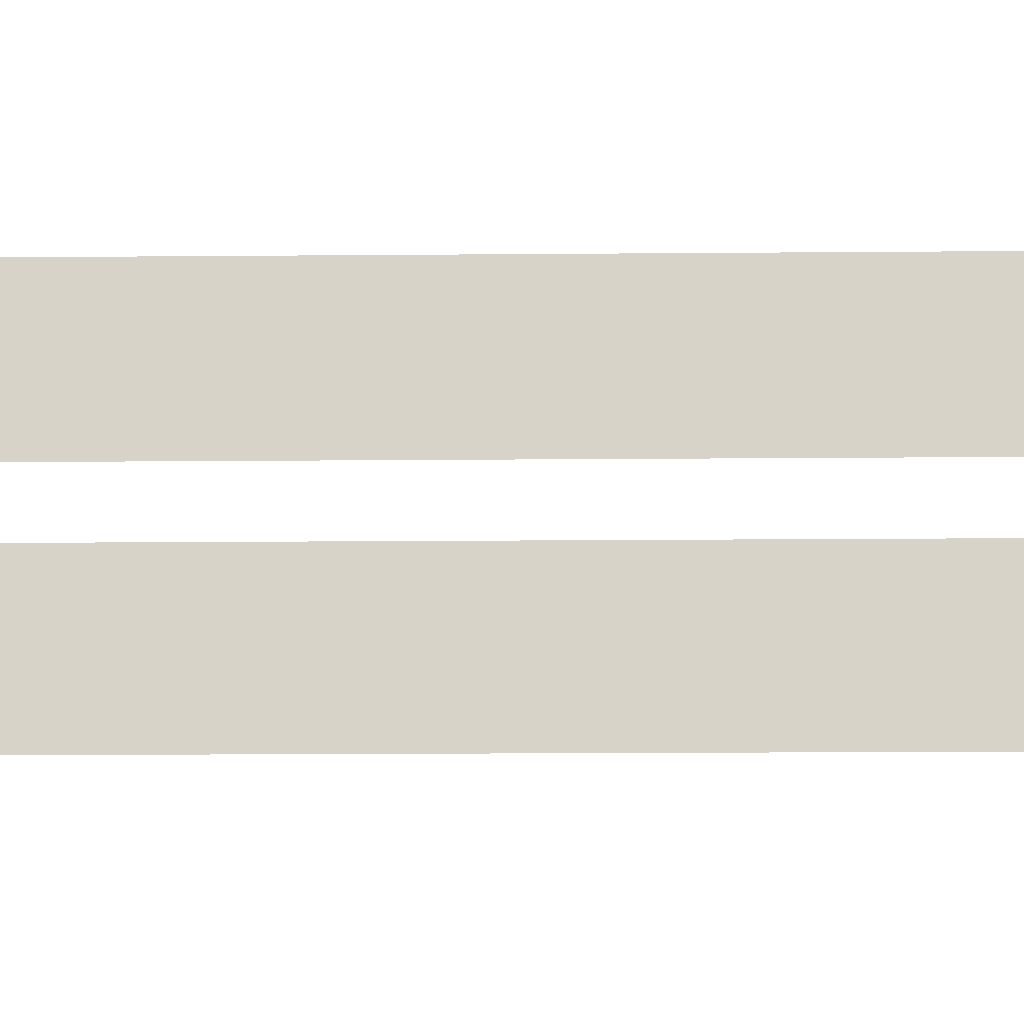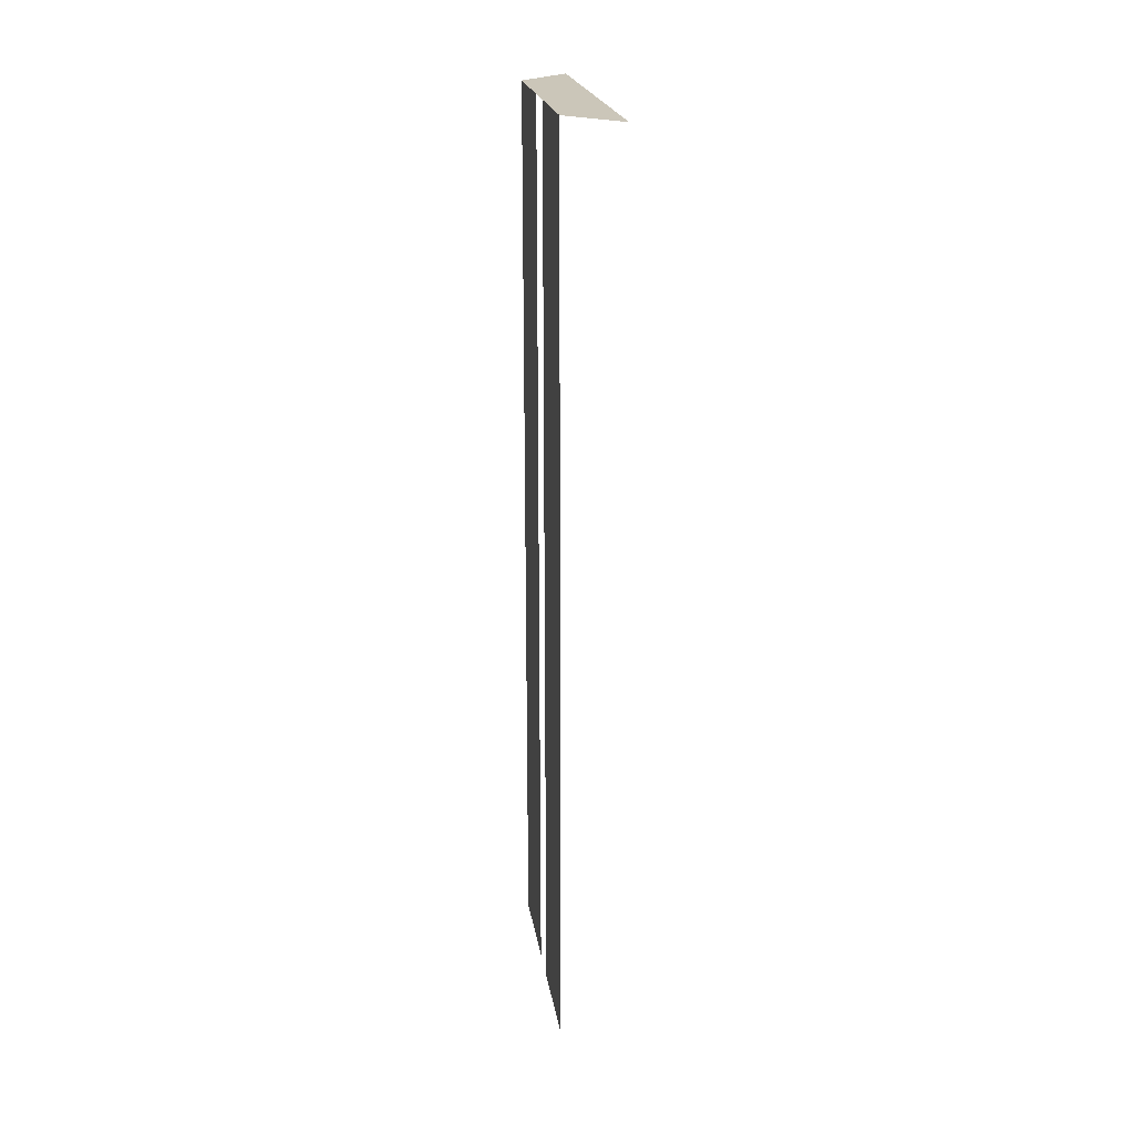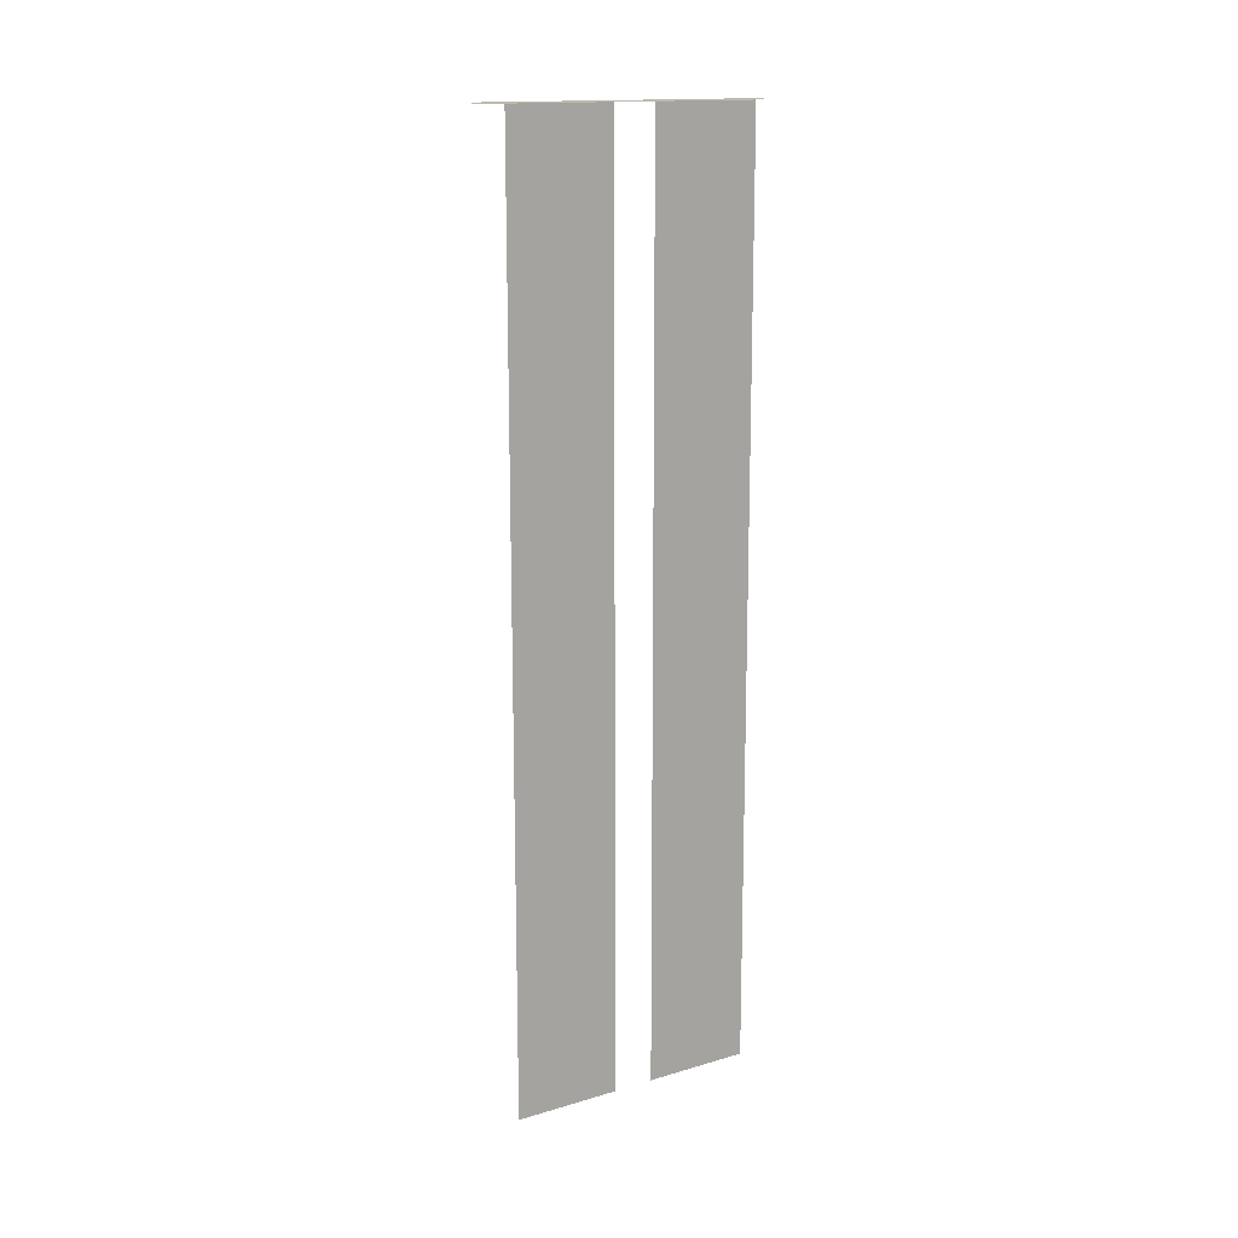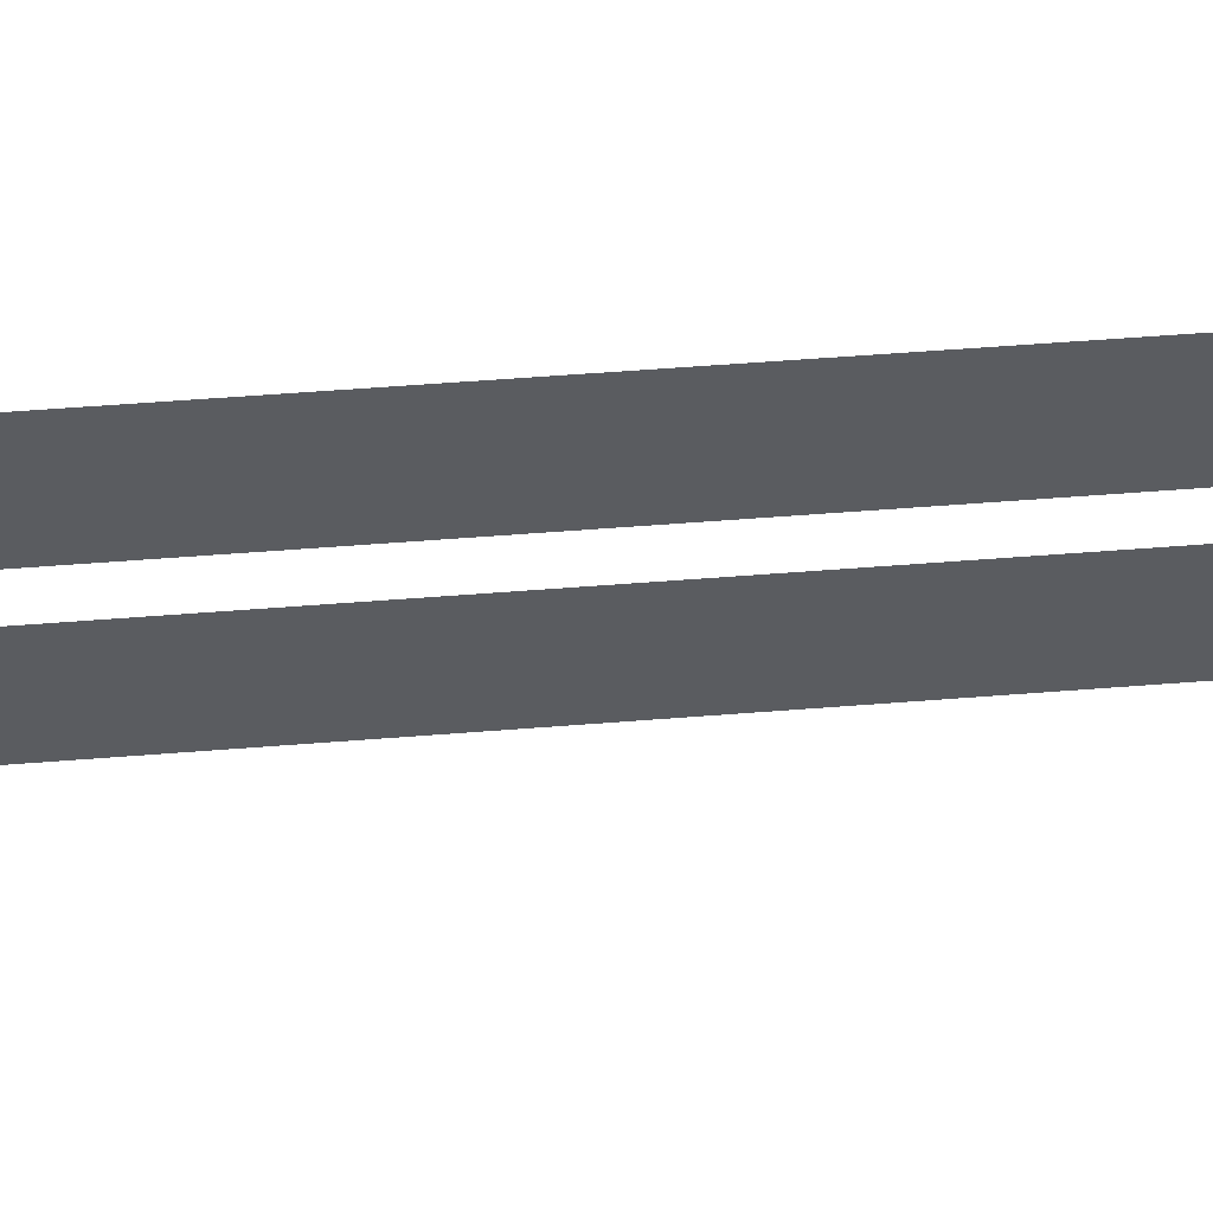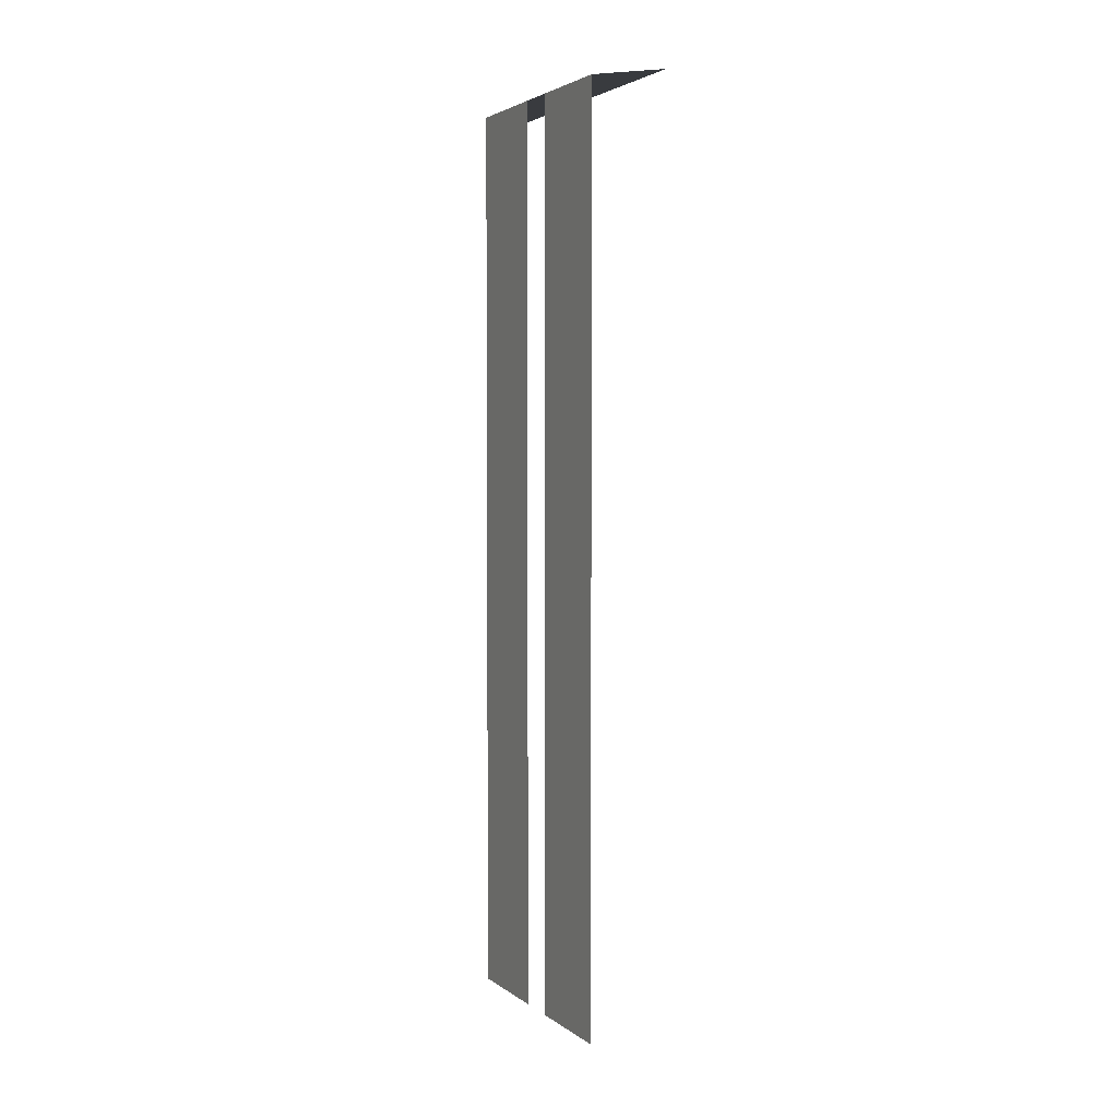
<metadata>
{"format":"obj","ext":"obj","renderer":"f3d","projection":"perspective","resolution":1024,"background":"white","views":[{"elev":-13.4,"azim":91.2,"up":"+Y"},{"elev":20.9,"azim":171.4,"up":"+Z"},{"elev":15.3,"azim":58.0,"up":"+Z"},{"elev":54.7,"azim":-94.8,"up":"+Y"},{"elev":3.2,"azim":154.8,"up":"+Z"}]}
</metadata>
<code>
v -0.7318 0.1033 0.5293
v -0.7318 -0.1634 0.5293
v -0.6933 -0.1249 0.5293
v -0.6933 -0.04541 0.5293
v -0.6933 0.06484 0.5293
v -0.6933 -0.01461 0.5293
v -0.6933 -0.04541 -0.1636
v -0.6933 -0.1249 -0.1636
v -0.6933 0.06484 -0.1636
v -0.6933 -0.01461 -0.1636
f 3 2 1
f 3 1 4
f 4 1 6
f 7 3 4
f 6 1 5
f 3 7 8
f 9 6 5
f 6 9 10
f 1 2 3
f 4 1 3
f 6 1 4
f 4 3 7
f 5 1 6
f 8 7 3
f 5 6 9
f 10 9 6

</code>
